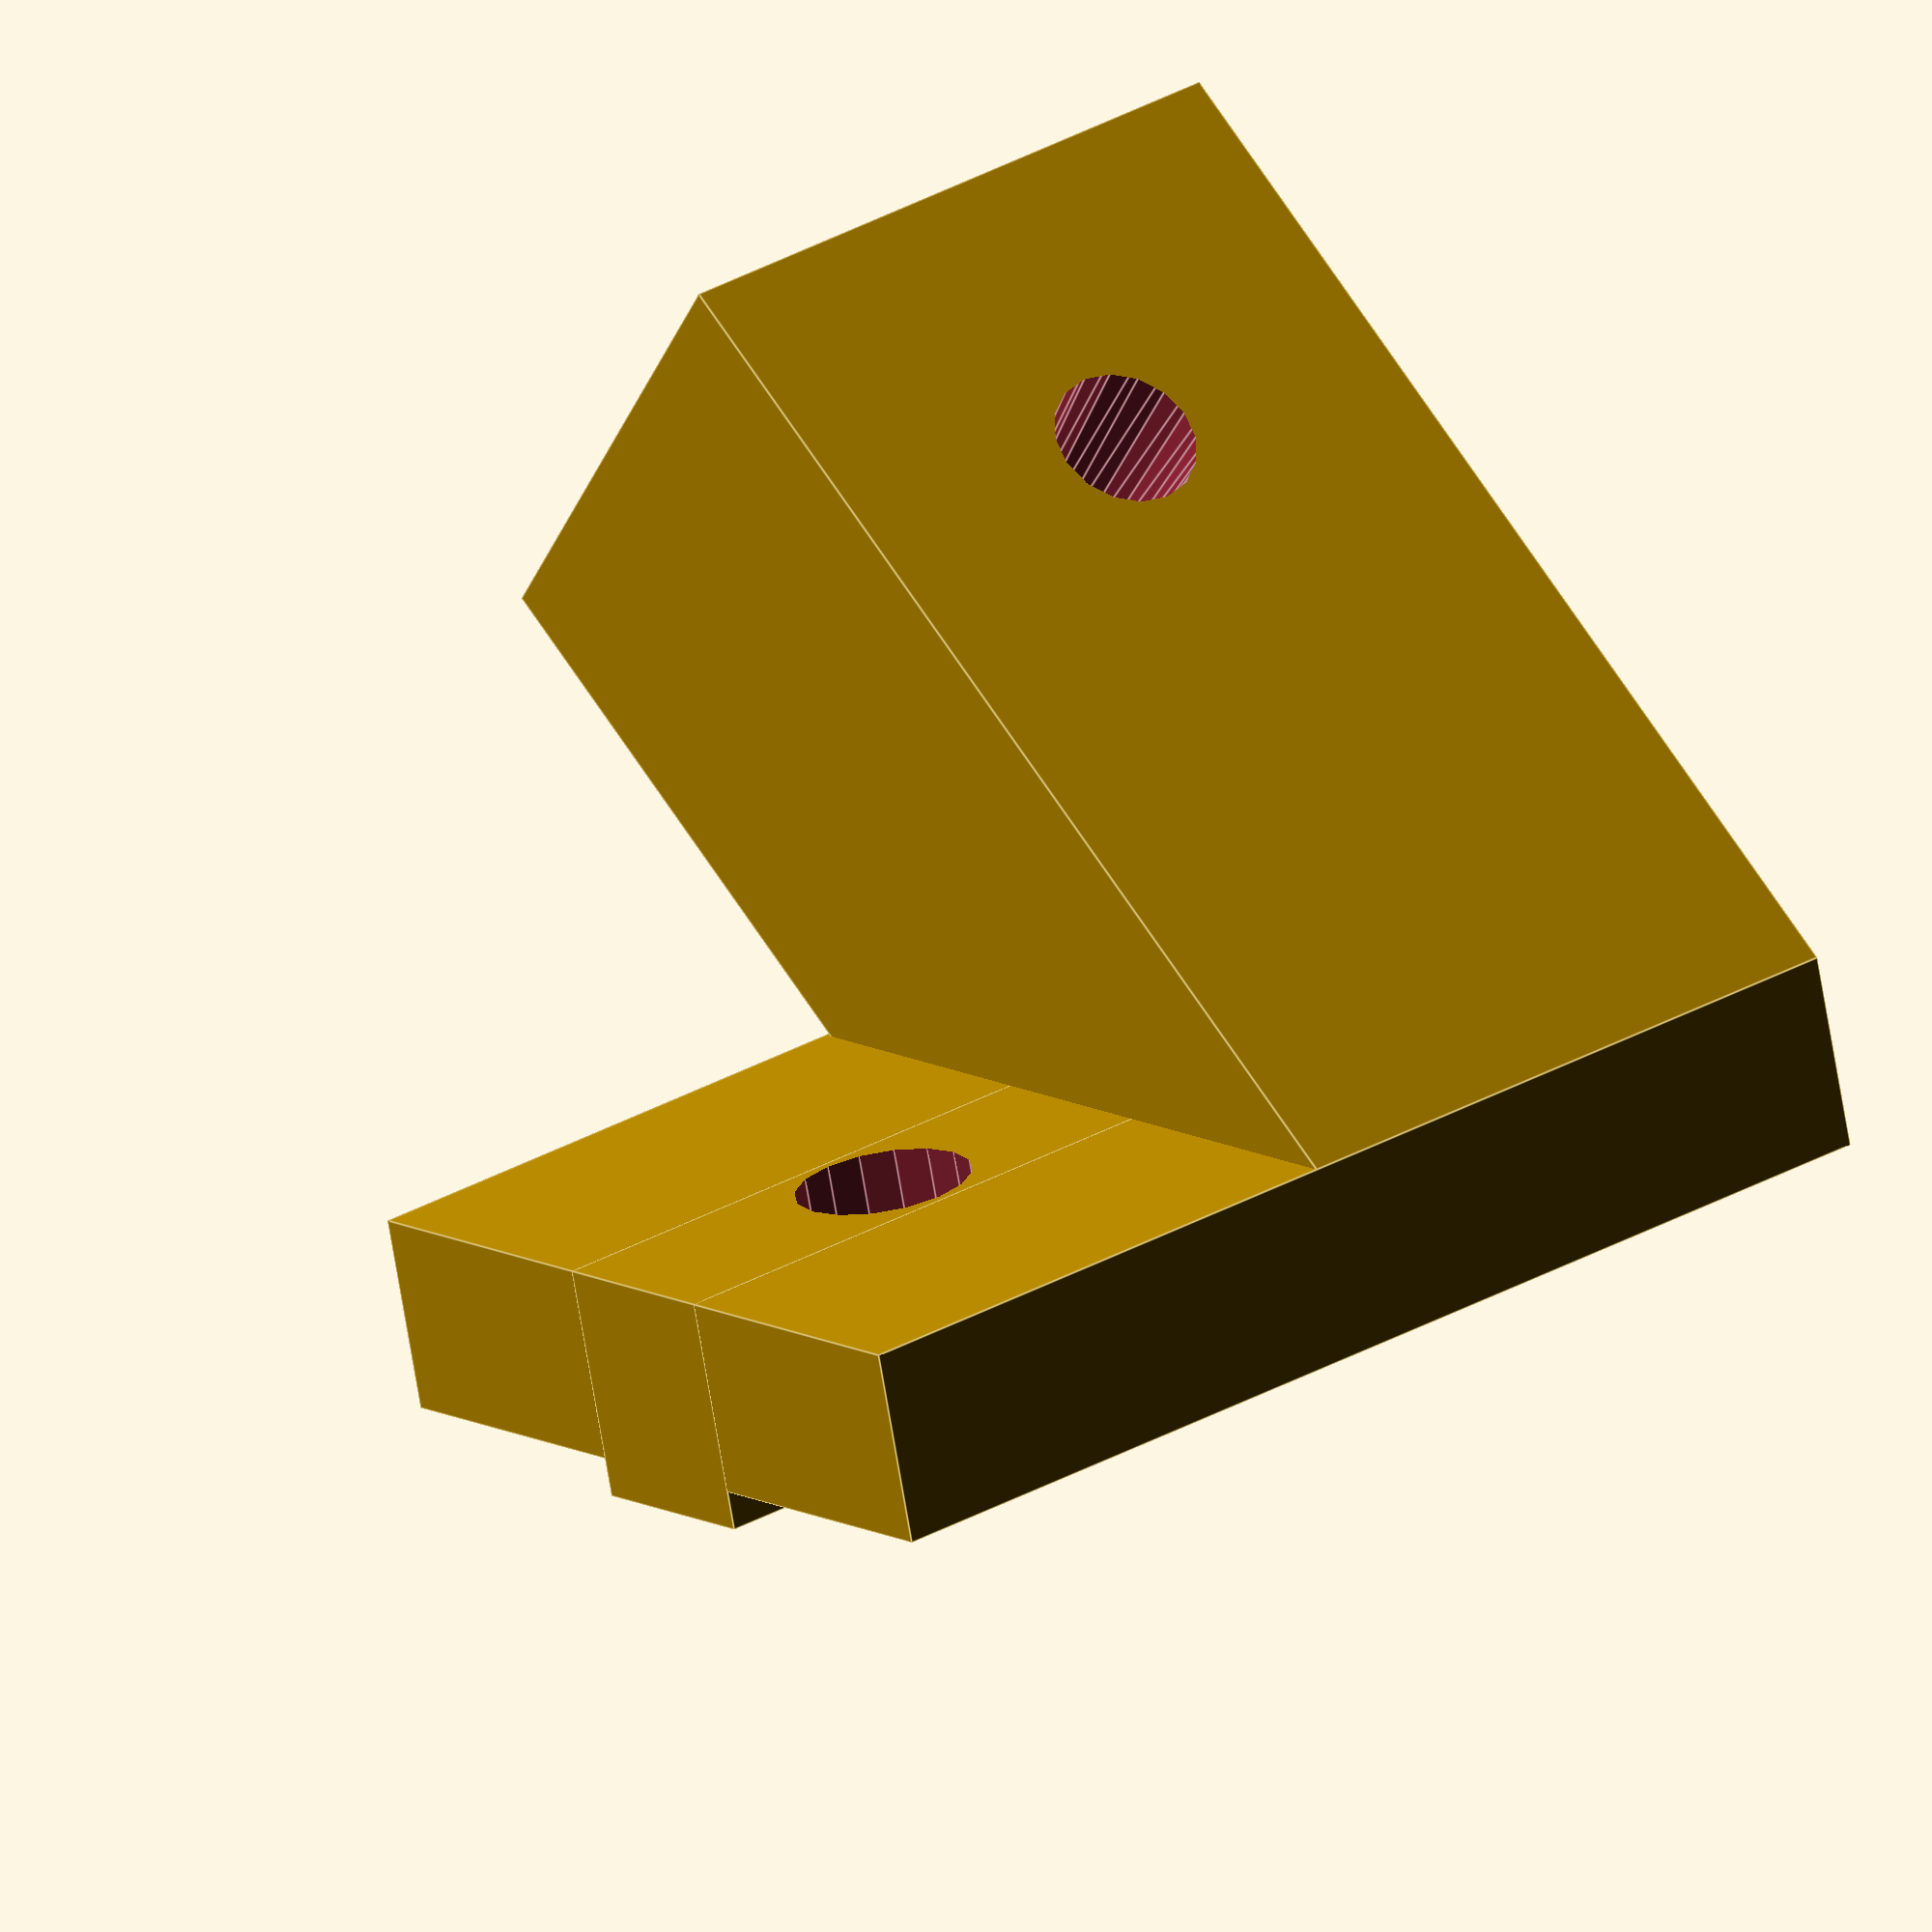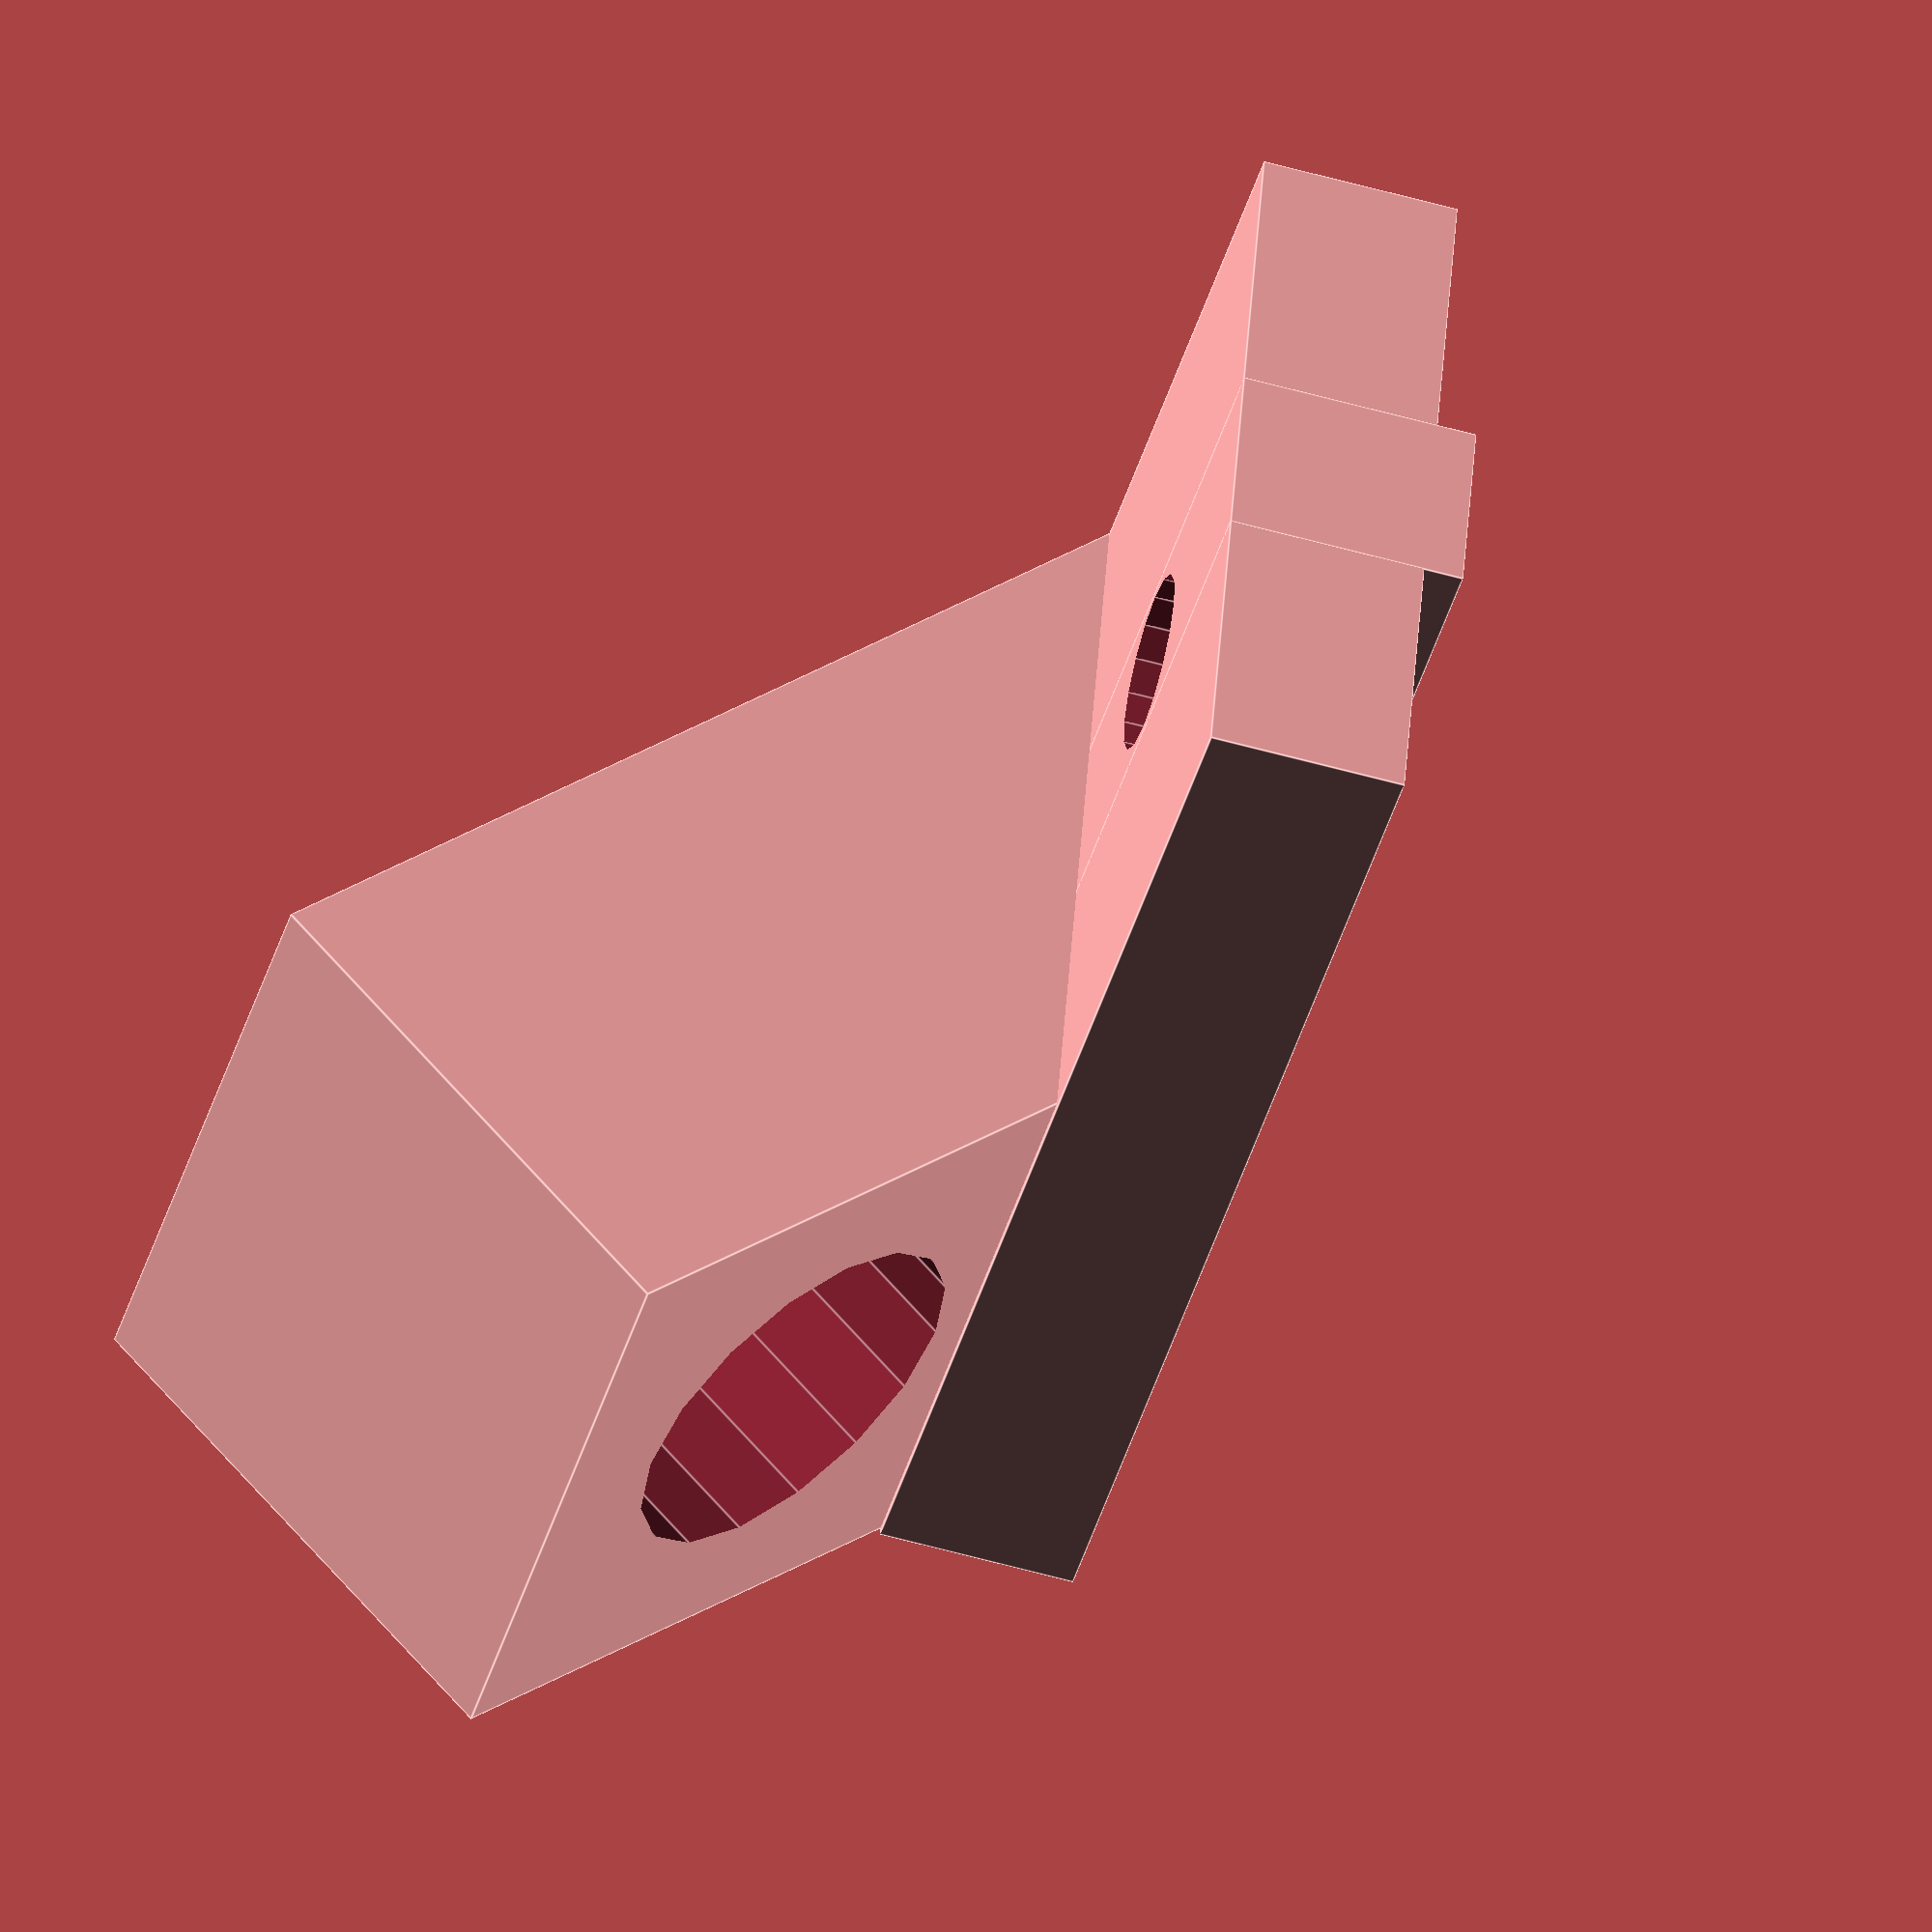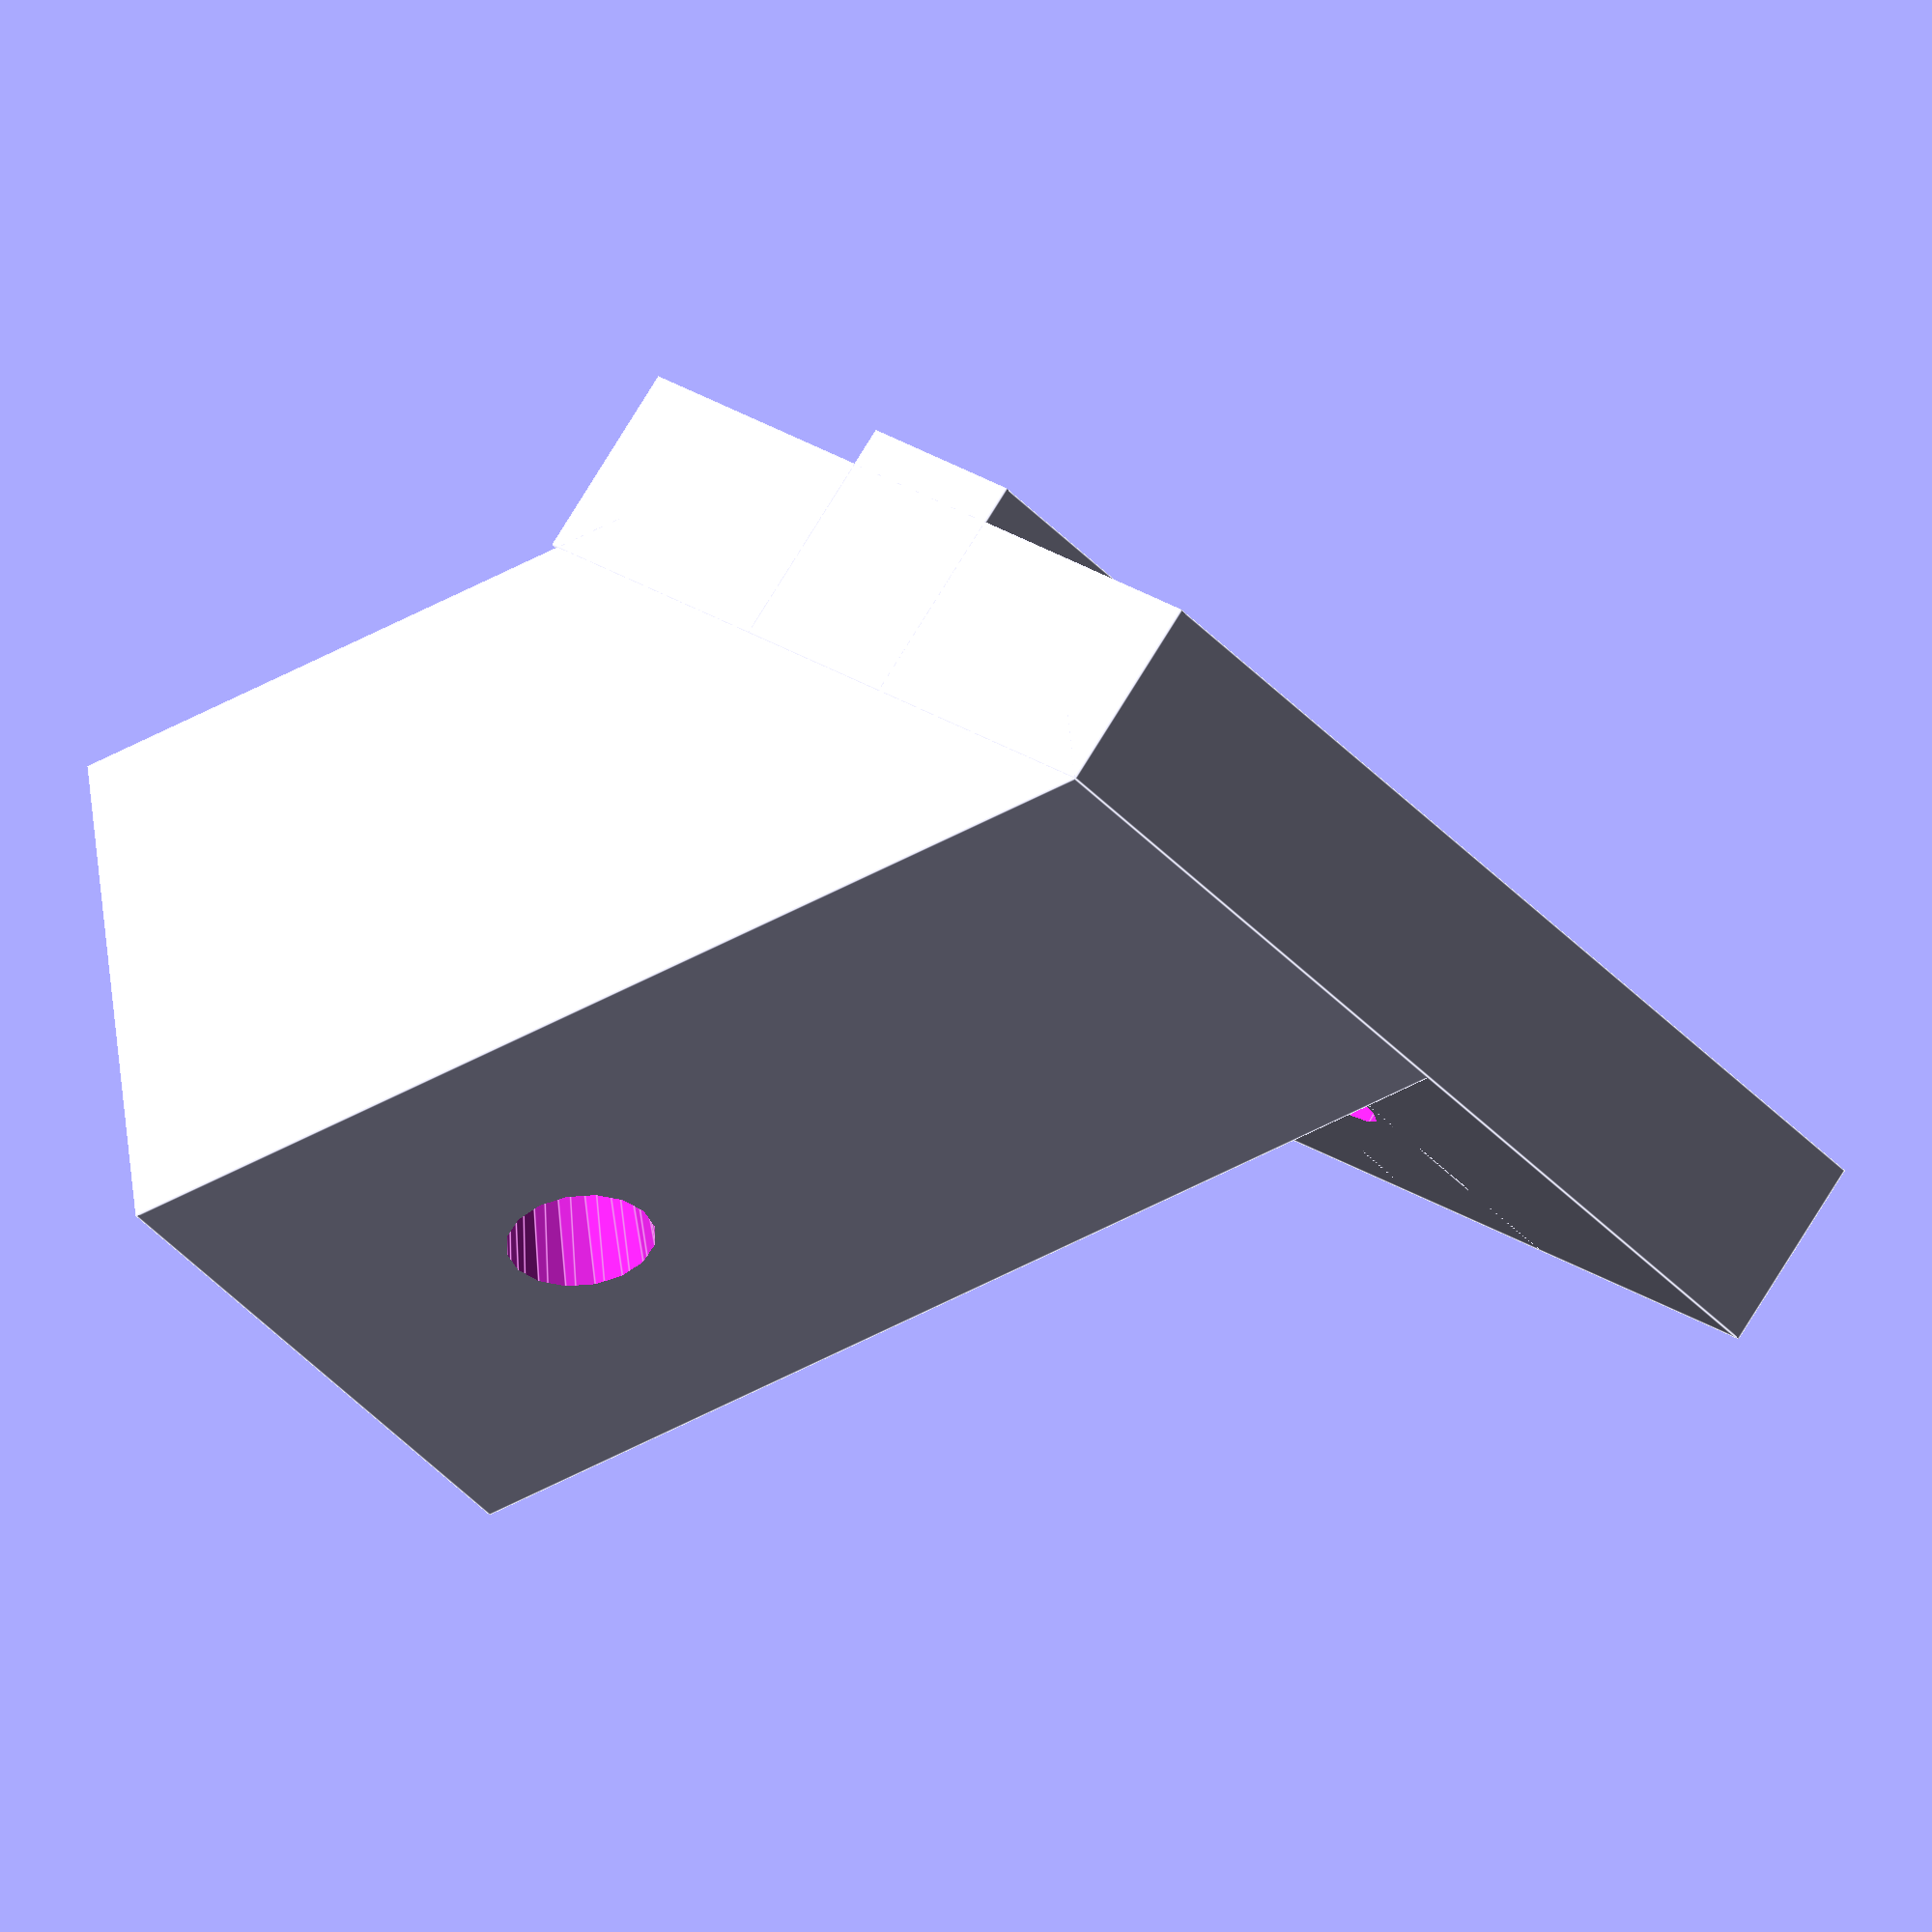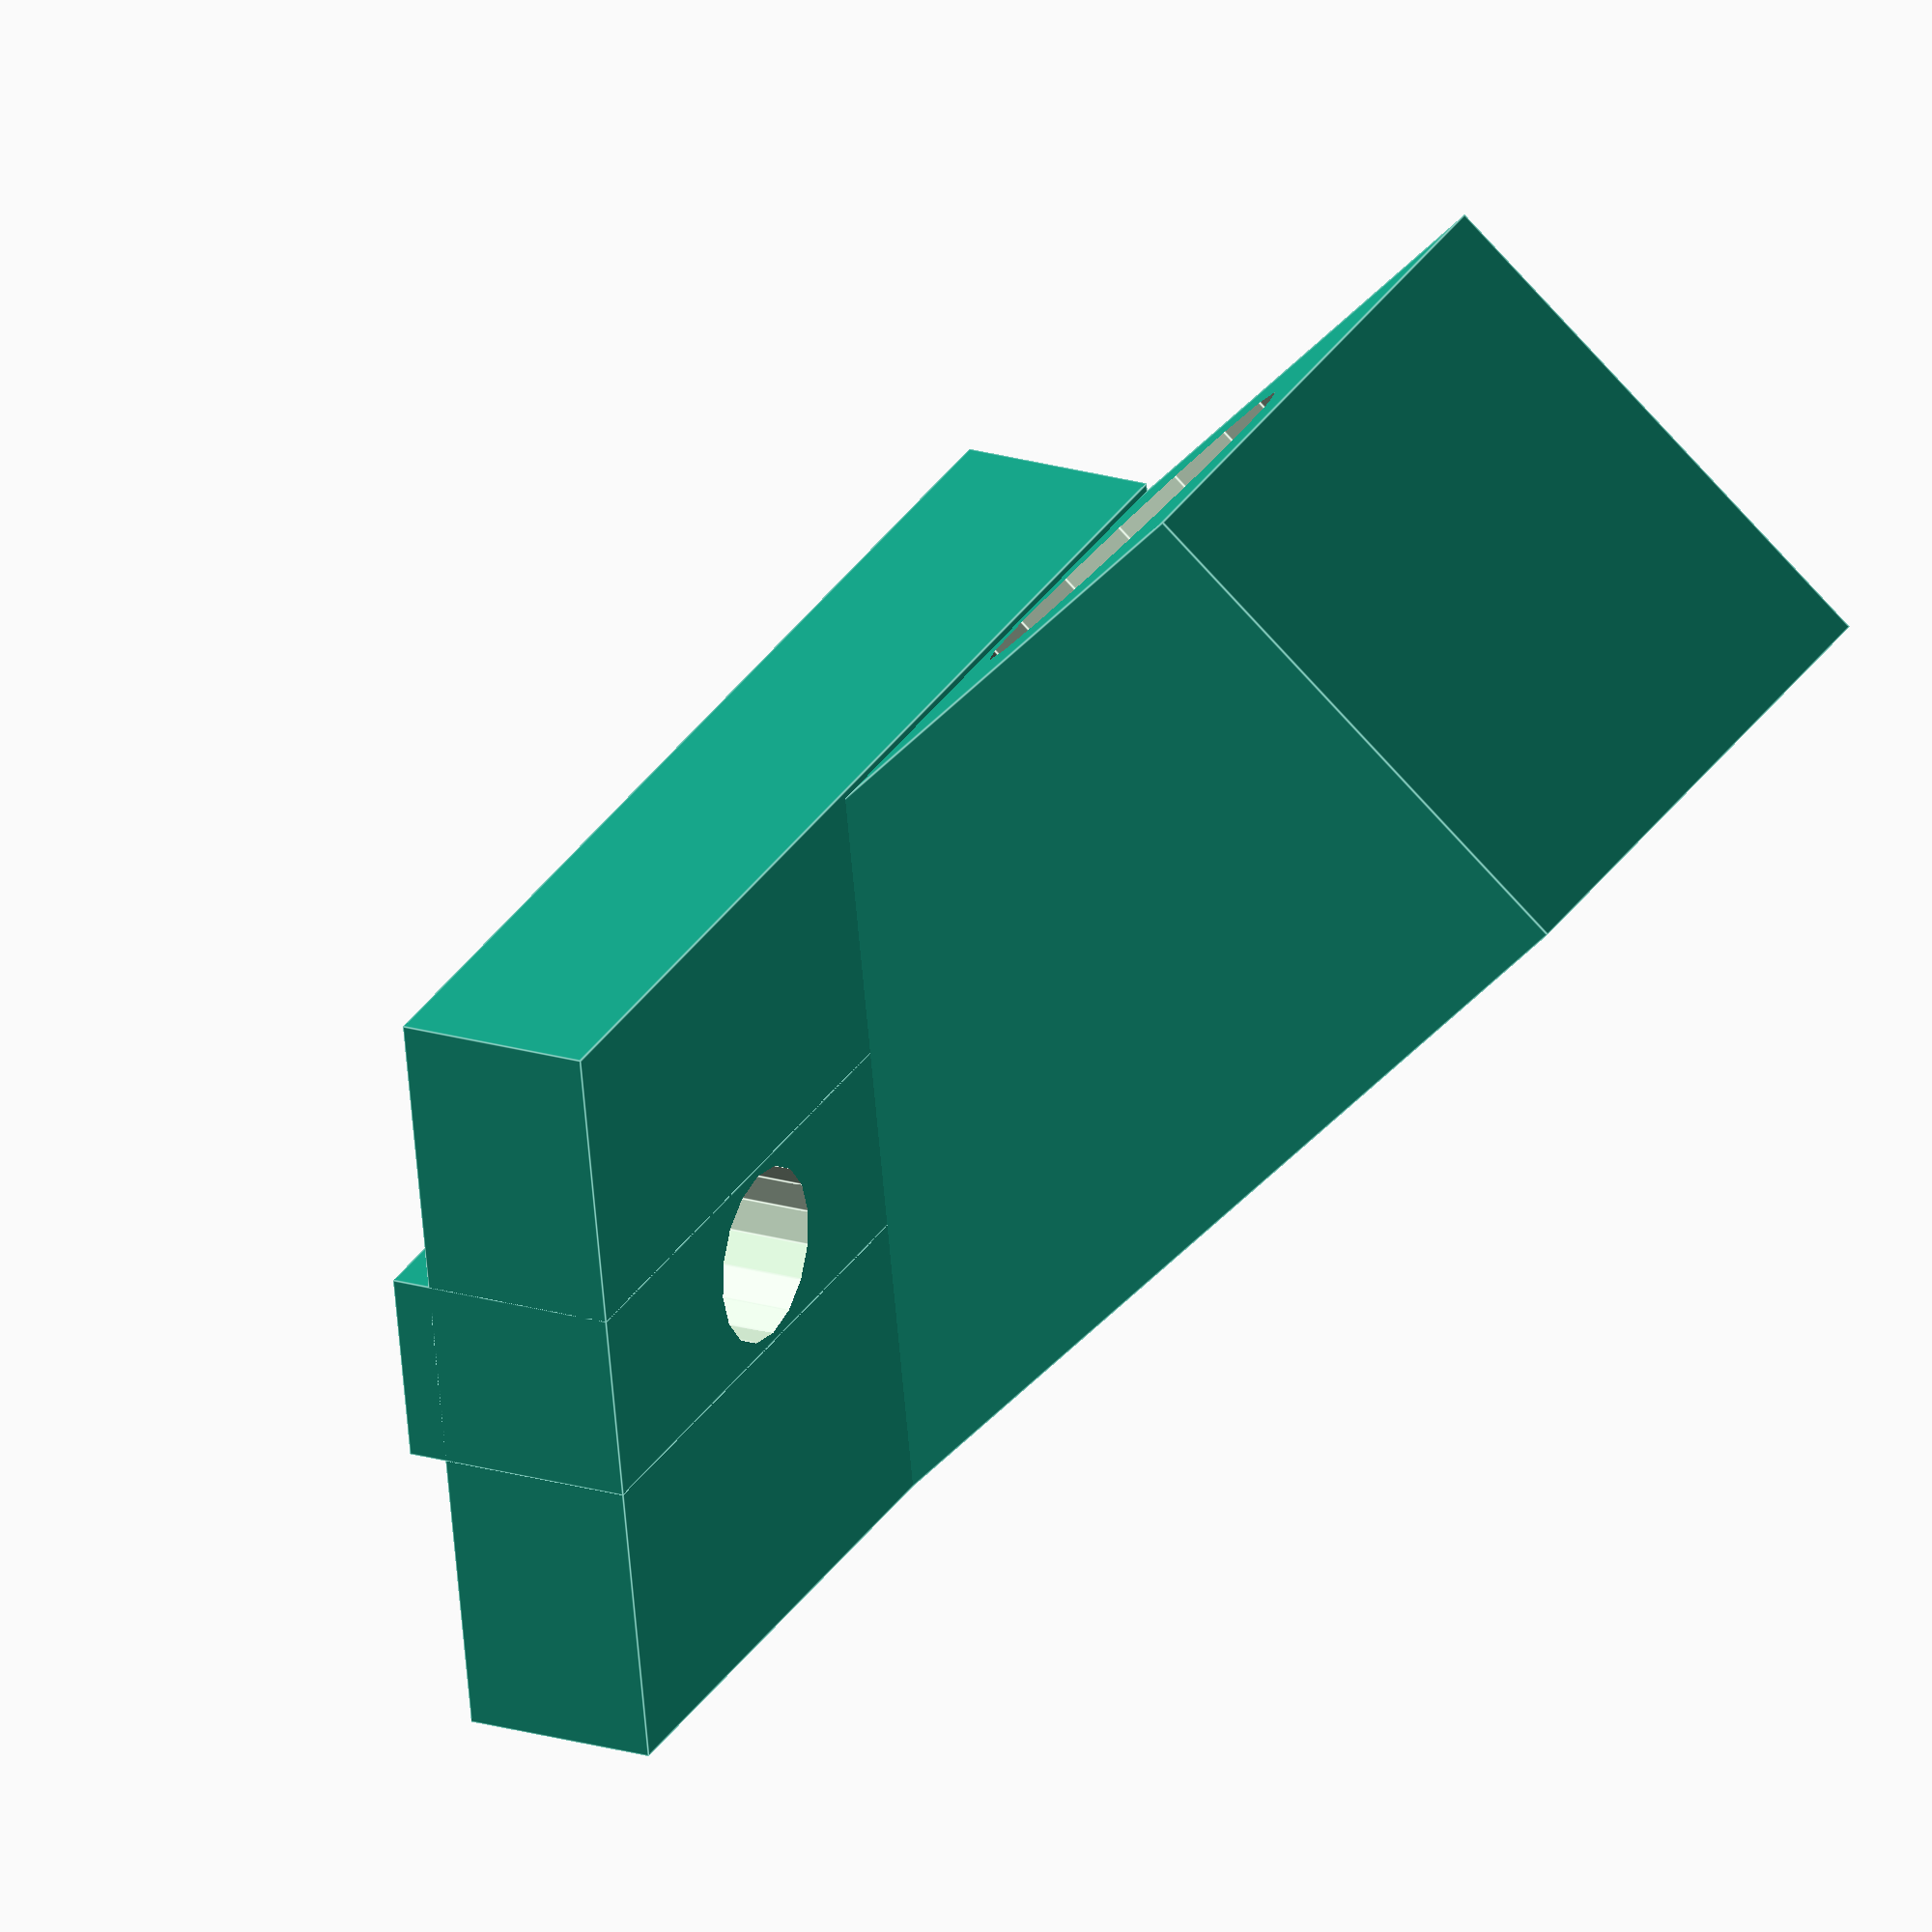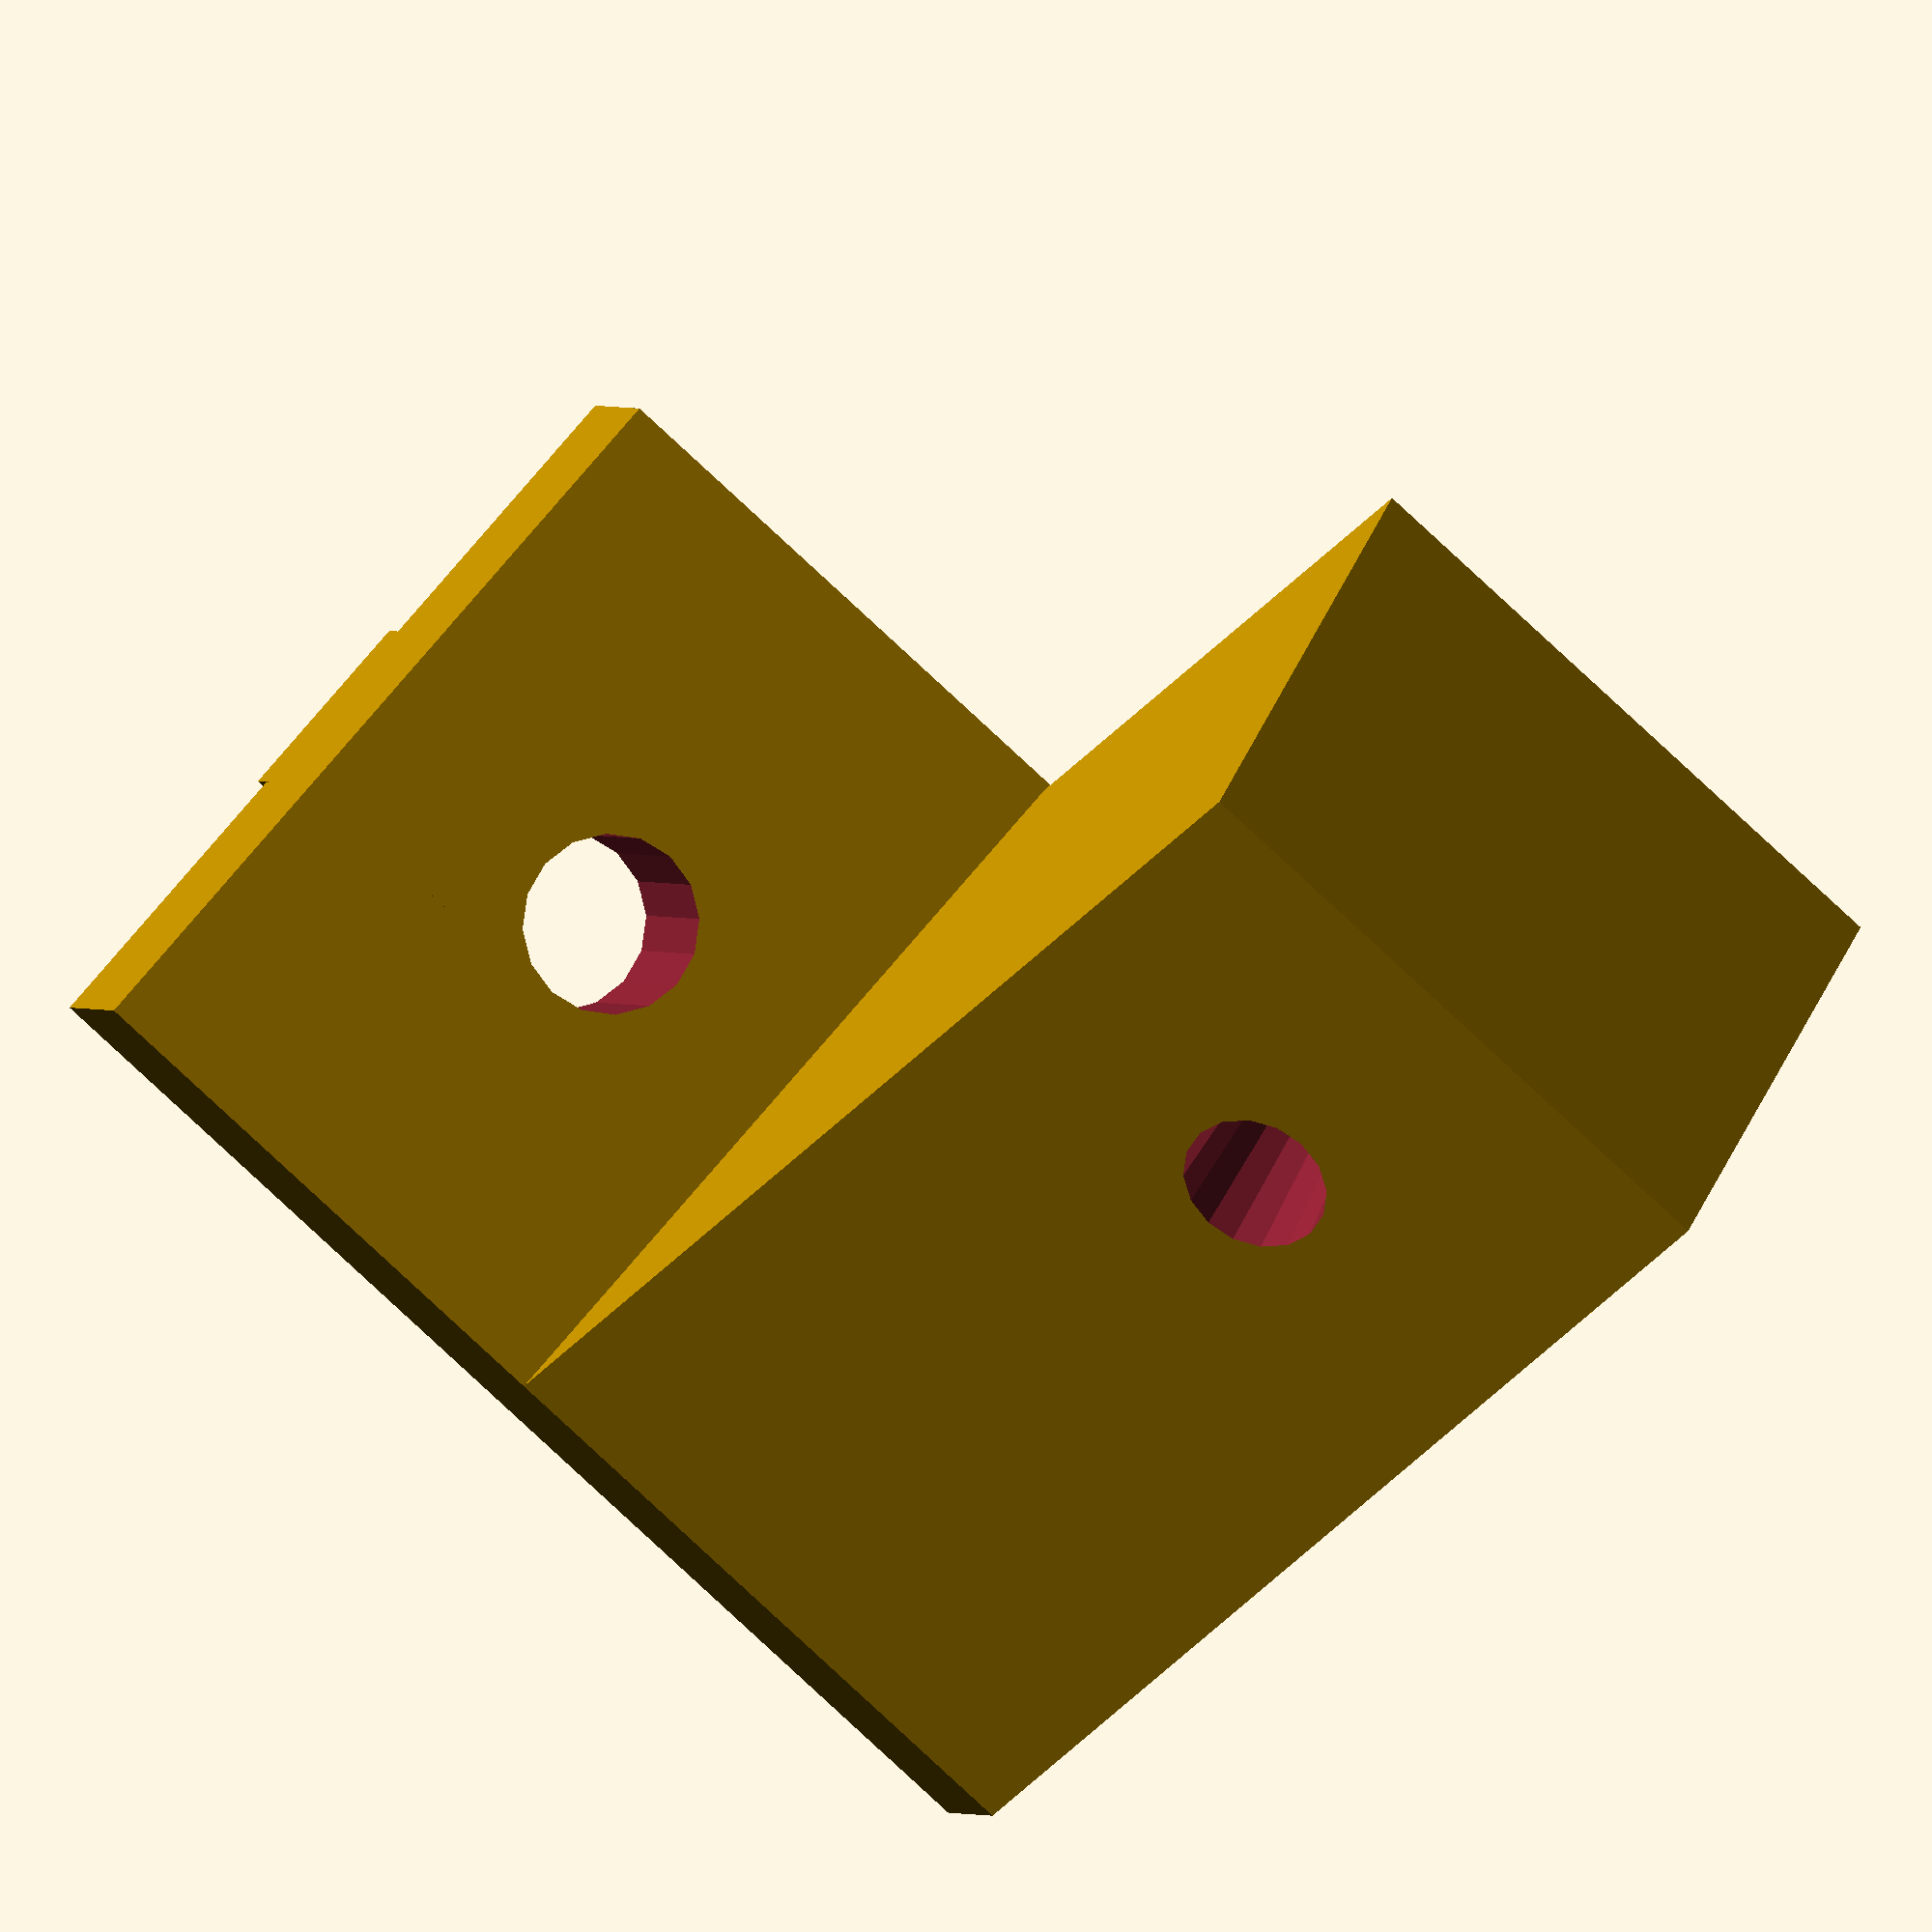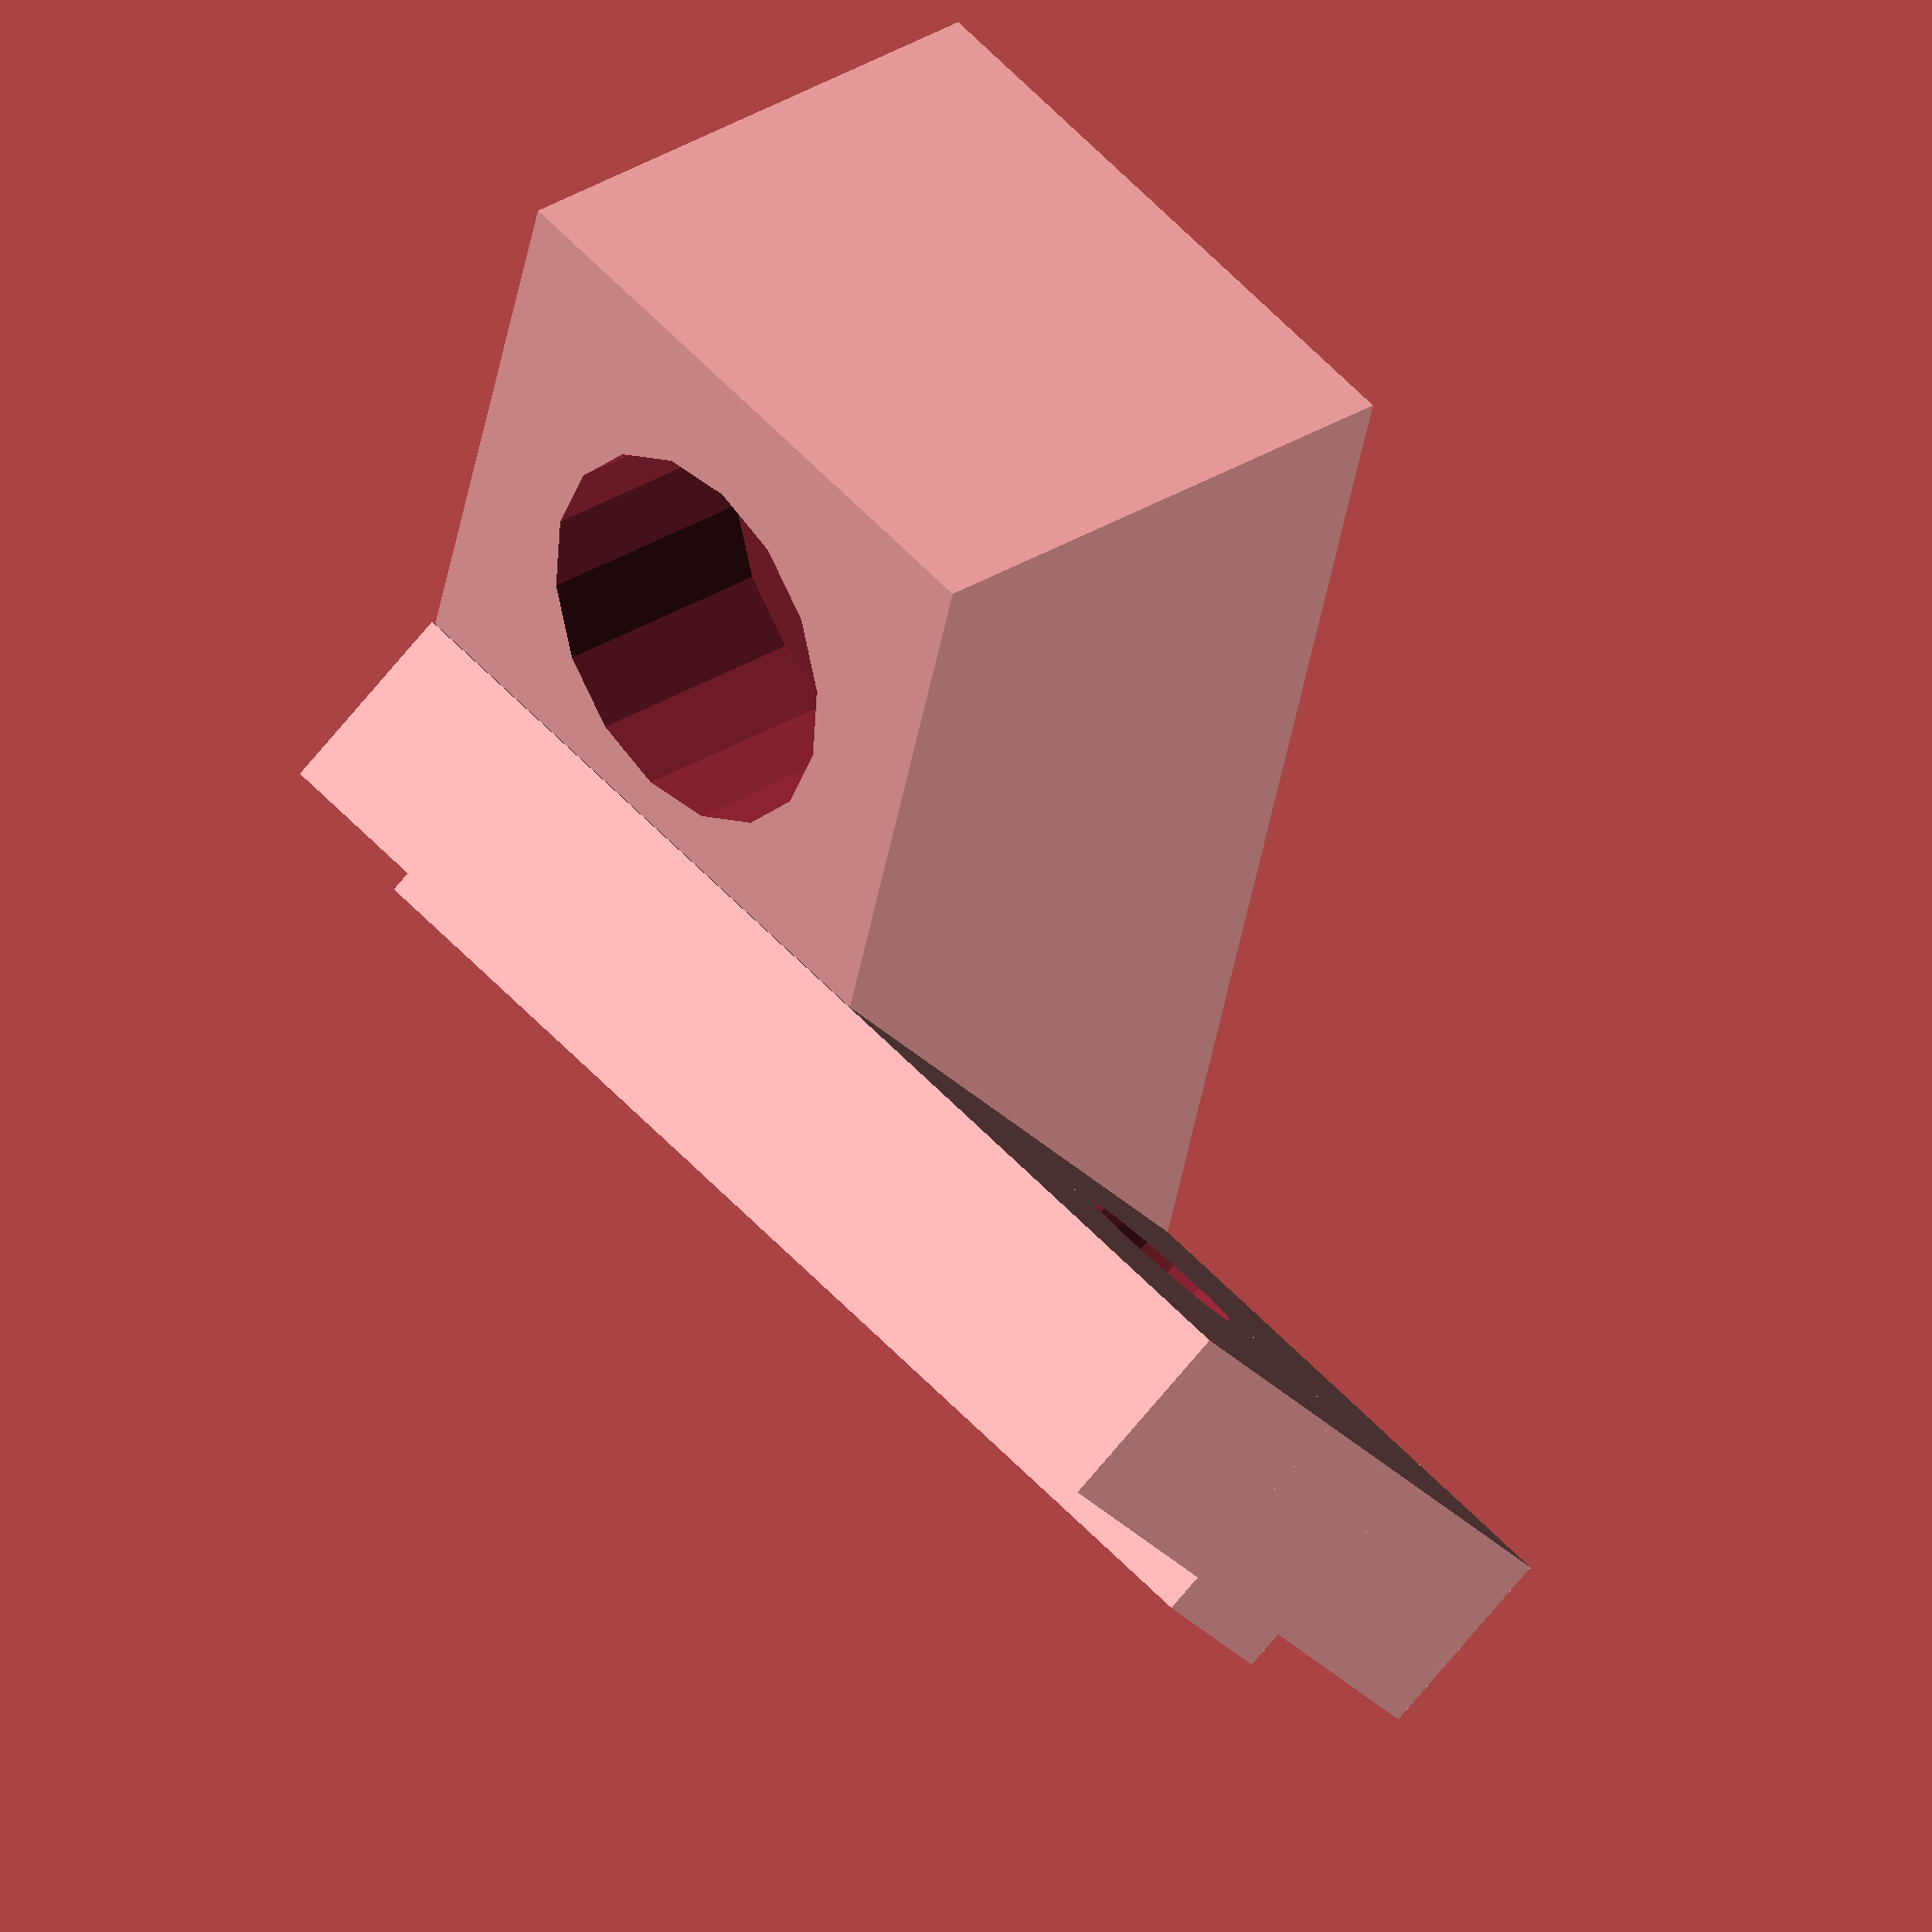
<openscad>



$fn=16;


module Mount() {
	difference() {
		union() {
			translate([0,0,0])cube([20,30,5]);
			translate([7.5,0,0])cube([5,30,6]);
		}
		translate([10,8,-0.1])cylinder(h=10,d=4.5);
	}
}


difference() {
	translate([-8,-8,0])cube([28,16,14]);
	cylinder(h=20, d1=5,d2=2.5,center=true);
	translate([0,0,8])cylinder(h=20, d=9.75);

	translate([22,10,0])rotate([0,-45,180])cube([20,20,20]);
}

translate([20,22,0])rotate([0,-45,180])Mount();
</openscad>
<views>
elev=214.6 azim=305.2 roll=18.3 proj=o view=edges
elev=119.8 azim=200.7 roll=219.2 proj=o view=edges
elev=306.9 azim=213.4 roll=175.1 proj=o view=edges
elev=266.9 azim=39.8 roll=137.0 proj=o view=edges
elev=325.6 azim=49.7 roll=197.8 proj=o view=solid
elev=150.0 azim=285.8 roll=131.9 proj=o view=wireframe
</views>
